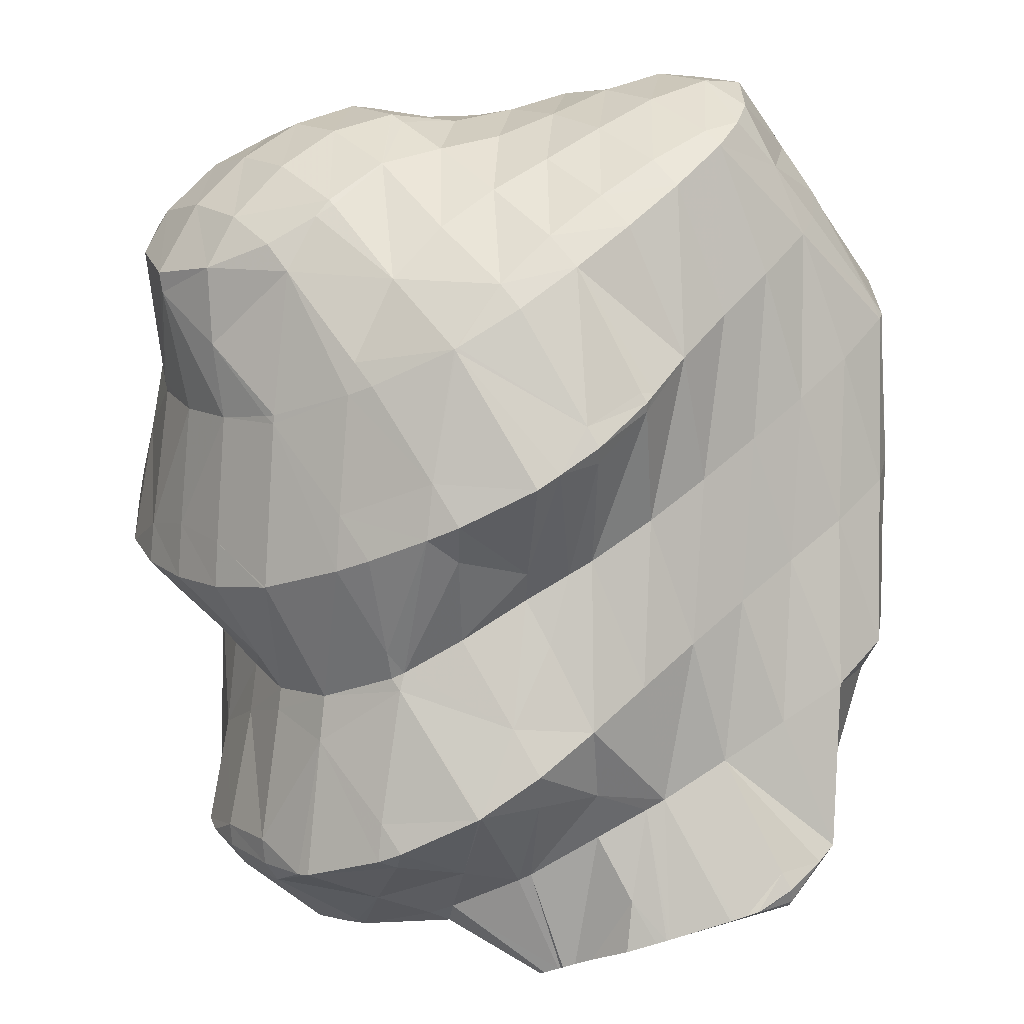
<metadata>
{"format":"obj","ext":"obj","renderer":"f3d","projection":"perspective","resolution":1024,"background":"white","views":[{"elev":-44.0,"azim":26.6,"up":"+Y"}]}
</metadata>
<code>
v 268.4 297.1 90.71
v 268.4 297.2 90.69
v 268.3 297.2 90.72
v 267 295.9 91.1
v 267.1 295.7 91.01
v 266.6 295.5 91.06
v 268.6 299.5 90.17
v 268.5 300 90.06
v 268.3 299.9 90.27
v 267 298.9 91.14
v 265.6 297.7 91.53
v 265.1 295 91.17
v 264.2 296.2 91.54
v 263.2 295 91.13
v 267.2 301.5 89.69
v 266.9 301.4 90.1
v 265.5 300.3 90.92
v 264.2 299.1 91.34
v 262.8 297.7 91.41
v 261.4 296 90.88
v 266.1 301.9 89.6
v 264.9 302 89.56
v 264.1 301.5 90.17
v 262.7 300.3 90.71
v 261.3 298.9 90.8
v 260.4 297.9 90.46
v 263.5 301.7 89.62
v 261.6 300.9 89.8
v 260.5 299.3 90.13
v 276.8 297.5 86.85
v 277.3 298.6 86.59
v 276.5 298 87.12
v 275.1 296.9 87.7
v 275.6 296 87.22
v 273.8 295.6 88.12
v 274.3 294.7 87.56
v 272.4 294.4 88.45
v 272.9 293.4 87.86
v 270.9 293 88.59
v 271.3 292.3 88.12
v 269.5 291.4 88.31
v 277.5 299.5 86.36
v 277.3 301.2 85.95
v 276.5 300.8 86.74
v 275.2 299.8 87.55
v 273.8 298.6 88.11
v 272.4 297.4 88.63
v 271 296.3 89.16
v 269.6 295 89.55
v 269.5 291.4 88.32
v 268.2 293.6 89.58
v 266.7 291.7 88.83
v 267 291.1 88.38
v 266.3 291.1 88.37
v 275.9 302.7 85.62
v 275.1 302.2 86.56
v 273.7 301.2 87.42
v 272.3 300.1 88.08
v 271 299.1 88.81
v 269.7 298.1 89.79
v 265.5 294.2 90.62
v 263.9 291.5 88.24
v 273.8 303.5 85.47
v 273.6 303.4 85.81
v 272.2 302.5 86.96
v 270.9 301.5 87.82
v 269.6 300.6 88.81
v 262.5 293.7 89.6
v 263.6 291.7 88.21
v 262.1 292.5 88
v 273.1 303.6 85.45
v 271.2 303.8 85.42
v 270.7 303.6 86.06
v 269.4 302.8 87.27
v 268.1 302 88.52
v 261.2 295.7 90.44
v 260.6 293.9 87.68
v 270 303.9 85.42
v 268.5 303.9 85.41
v 267.9 303.7 86.16
v 266.6 303 87.57
v 265.4 302.3 89.05
v 259.5 295.7 87.52
v 259.4 295.5 87.29
v 267.2 304 85.4
v 265.5 303.9 85.41
v 265 303.7 86.05
v 263.8 302.9 87.33
v 262.4 302 88.26
v 261.1 300.9 88.96
v 259.6 299.2 88.44
v 259.4 295.6 87.27
v 258.8 297.6 86.81
v 264.5 303.8 85.42
v 262.2 303.4 85.5
v 261.8 303.2 85.55
v 260.8 302.4 86.17
v 259.4 301 86.36
v 258.6 299 86.47
v 259 300.5 86.14
v 260.5 302.4 85.71
v 259.2 301 86.02
v 273.4 290.8 84.8
v 273.6 291.1 84.72
v 273.4 291 85.03
v 272 289.8 85.57
v 272.1 289.4 85.11
v 271 288.7 85.26
v 277.8 297.1 83.22
v 278.1 297.9 83.02
v 277.7 298.3 84.89
v 276.7 295.5 83.64
v 275.5 294 84.03
v 274.4 292.5 84.41
v 269.5 291.3 88.27
v 270.4 288.4 85.33
v 267.8 288.8 86.35
v 268.2 287.9 85.43
v 267.2 287.8 85.44
v 278 299.5 82.62
v 277.8 300.3 82.43
v 277.6 300.7 83.67
v 265 288.9 86.34
v 265.4 287.8 85.41
v 264.4 287.9 85.38
v 276.2 301.5 82.17
v 276.1 301.8 82.96
v 263.8 291.4 88.09
v 262.1 288.4 85.23
v 275.7 301.7 82.14
v 274 302.3 82.03
v 260.7 290.2 85.78
v 262 288.4 85.22
v 260.2 289.4 84.98
v 271.8 303.2 82.61
v 271.9 303 81.88
v 259.3 291.7 85.63
v 258.7 290.7 84.66
v 271.4 303.1 81.86
v 269 303.6 83.36
v 269.4 303.4 81.8
v 257.8 292.9 85
v 257.4 292.1 84.31
v 268.2 303.5 81.78
v 266.2 303.7 83.39
v 266.7 303.5 81.76
v 257.9 296.3 85.78
v 256.4 293.7 83.92
v 256.3 293.9 83.89
v 265.4 303.5 81.75
v 263.3 303.6 82.97
v 263.7 303.5 81.75
v 262.1 303.3 85.27
v 257.9 299.1 85.47
v 256.3 296.8 83.86
v 255.9 296.1 83.35
v 262.7 303.4 81.75
v 260.4 303 81.83
v 259 302.1 82.8
v 260.2 302.8 81.85
v 257.7 300.8 83.06
v 256.3 299 82.68
v 256.5 299.4 82.61
v 255.9 296.8 83.19
v 258.8 301.9 82.07
v 257.4 300.6 82.35
v 273.3 290.7 84.55
v 271.9 289.3 84.65
v 278.6 296.8 79.52
v 278.7 297.1 79.45
v 278.6 297.2 80.1
v 277.6 295.2 79.97
v 276.3 293.8 80.38
v 274.9 292.5 80.74
v 273.5 291.2 81.08
v 271.9 290 81.37
v 270.2 289 81.61
v 268.8 288.3 82.62
v 269.6 288.7 81.67
v 267.6 287.8 84.36
v 278.3 299.4 78.87
v 268.3 288.2 81.78
v 266.4 287.4 81.93
v 264.6 287 82.76
v 264.7 286.8 82
v 276.8 300.6 78.6
v 264.3 286.8 82
v 262.1 287.1 81.88
v 274.3 301.7 79.86
v 274.5 301.3 78.48
v 260.4 288.6 82.71
v 260.4 288.2 81.59
v 273.7 301.4 78.48
v 271.9 301.6 78.46
v 259.3 289.8 81.2
v 259 290.2 82.88
v 270.7 301.7 78.46
v 269.1 301.7 78.46
v 258.2 291.5 80.79
v 257.6 291.9 83.19
v 267.8 301.7 78.46
v 266.2 301.7 78.46
v 257.3 293.3 80.33
v 257.3 293.4 80.34
v 257.3 293.4 80.33
v 265.1 301.6 78.47
v 262.9 301.3 78.54
v 257.1 295.9 79.73
v 256.2 296 82.47
v 262.8 301.2 78.54
v 260.9 300.4 78.73
v 258.9 301.2 81.08
v 259.3 299.3 78.96
v 257.5 299.9 81.31
v 257.9 298 79.24
v 257.1 296.1 79.67
v 278.5 296.6 78.94
v 277.4 294.5 76.39
v 277.2 293.4 76.68
v 276 291.9 77.12
v 274.6 290.7 77.5
v 273.1 289.4 77.86
v 271.7 288.1 78.19
v 270.3 286.8 78.49
v 268.5 287.3 80.74
v 268.9 285.6 78.74
v 267 285.4 80
v 267.3 284.4 78.94
v 265.6 283.5 79.06
v 276.7 296.6 76.09
v 276.6 296.4 75.9
v 264.4 286.4 81.75
v 265.5 283.5 79.06
v 262.8 283.9 79.66
v 263.1 283.2 79.04
v 262.4 283.2 79.01
v 275.3 298.3 76.34
v 274.9 297.6 75.67
v 261.6 286.2 81.12
v 260 283.6 78.83
v 274.1 300.6 77.82
v 272.4 298 75.62
v 260.2 287.8 81.22
v 259.7 283.8 78.78
v 258.6 285.2 79.07
v 258.4 284.8 78.53
v 271.2 300.5 77.64
v 272.3 298 75.62
v 269.6 298.4 76.31
v 269.9 297.6 75.76
v 269 297.5 75.79
v 258.7 288.9 80.42
v 257.1 286.5 78.64
v 257 286.1 78.18
v 268.4 300.7 77.77
v 267.5 297.3 75.84
v 266.8 298.6 76.69
v 265.6 297.1 75.89
v 257.2 289.8 79.34
v 256.1 287.1 77.93
v 255.8 287.8 77.78
v 265.6 300.8 77.95
v 265.1 297 75.91
v 264 298.9 77.16
v 262.6 297.2 76.61
v 262.9 296.4 76.03
v 261.6 295.9 76.1
v 257.3 293.3 80.32
v 255.6 290.2 77.23
v 255.7 290.3 77.21
v 262.8 301.2 78.5
v 261.3 299.5 78.06
v 260.9 295.7 76.13
v 259.9 297.9 77.85
v 258.5 296.5 77.84
v 259 294.8 76.29
v 257.2 295.7 79.16
v 257.5 293.7 76.5
v 256.4 292.1 76.83
v 276.5 292.9 74.77
v 275.8 291.7 73.38
v 275.7 290.1 73.82
v 274.6 288.5 74.3
v 272.9 287.5 74.66
v 271.2 286.5 74.96
v 269.4 285.6 75.17
v 268.8 285.4 75.2
v 268 285.1 76.7
v 266.8 284.3 77.89
v 275 293.4 72.94
v 274.9 293.5 72.92
v 267.3 284.9 75.25
v 265.2 284.2 75.28
v 263.9 283.8 76.76
v 264.8 284.2 75.28
v 262.7 283.2 78.47
v 273.5 295.1 73.21
v 274.8 293.6 72.89
v 273.2 294.6 72.66
v 262.7 284 75.19
v 261.9 284.1 75.15
v 261.1 283.8 76.74
v 272.4 297.9 75.54
v 271 295.2 72.54
v 259.7 284.6 74.92
v 259.5 284.6 75.17
v 258.5 284.6 77.92
v 270.1 295.3 72.53
v 268.3 295.4 72.51
v 259 284.9 74.81
v 257.9 285.6 74.61
v 257 285.9 77.53
v 267.3 295.4 72.52
v 265 295.1 72.57
v 256.6 287.1 74.21
v 264.9 295 72.58
v 262.9 294.3 72.75
v 261 294.9 74.97
v 261.1 293.3 72.92
v 259.6 292.6 73.05
v 256.6 287.2 74.18
v 256.5 289.7 73.61
v 259.3 292.5 73.07
v 257.7 291.3 73.28
v 256.6 289.8 73.58
v 271.7 283.8 71.88
v 272.5 284.7 71.56
v 271.6 284.2 72.29
v 274.8 290.3 72.63
v 273.1 288.1 71.29
v 272.7 287.5 70.77
v 272.9 285.3 71.37
v 270.5 283.1 72.22
v 270.8 283.2 72.11
v 268.3 282.7 72.72
v 270 283 72.38
v 267.6 283.5 73.74
v 267 282.5 72.87
v 267.9 282.6 72.78
v 274.9 293.5 72.9
v 273.3 291.5 71.93
v 271.7 289.5 70.97
v 271.1 288.7 70.49
v 265.8 282.9 72.52
v 264.8 282.9 72.5
v 264.9 282.9 72.54
v 271.9 293 71.87
v 270.4 291.2 71.31
v 269.2 288.8 70.46
v 268.8 289.4 70.7
v 268.2 288.6 70.51
v 262.2 284.1 74.53
v 264.1 283 72.43
v 264.1 283 72.47
v 270.5 294.7 72.25
v 269 292.9 71.68
v 267.5 291.3 71.45
v 267.1 288.2 70.61
v 266.1 289.8 71.43
v 264.7 288.4 71.54
v 265.5 287.1 70.85
v 263.3 287.1 71.82
v 264.3 285.6 71.14
v 264.1 284.7 71.34
v 263.4 284.4 72.37
v 262 286.1 72.57
v 260.8 285.2 73.58
v 267.7 294.7 72.2
v 266.2 293 71.82
v 264.8 291.6 71.8
v 263.4 290.2 71.92
v 262 288.8 72.13
v 260.7 287.6 72.56
v 259.3 286.5 73.21
v 258.1 285.6 74.34
v 264.9 294.9 72.53
v 263.5 293.3 72.26
v 262.1 291.9 72.23
v 260.7 290.4 72.3
v 259.3 289.1 72.57
v 258 288 73.09
v 256.7 287.1 74.15
v 259.4 292.4 73
v 258 290.9 73.06
v 256.6 289.7 73.53
v 271.6 283.7 71.47
v 271.6 286.1 70.17
v 270.9 283.3 72
v 271.4 283.8 71.25
v 270.2 287.5 69.95
v 268.7 285.7 69.43
v 269 285.4 69.45
v 268.5 285.5 69.31
v 267.4 287.7 70.24
v 265.9 286.1 69.95
v 266.3 285.5 69.52
v 265 285.1 69.96
v 264.4 284.7 70.53
v 264.4 283.8 71.57
v 270.2 283 72.34
v 270.8 283.2 72.09
v 270.7 285 69.78
v 270.1 285.2 69.64
v 267.3 285.6 69.24
v 264.7 285 70.1
v 264.5 284.9 70.26
v 264.2 283.3 72.04
v 264.3 282.9 72.53
v 264.7 282.9 72.51
v 265.2 282.9 72.46
v 268.2 282.6 72.73
v 268.3 282.7 72.72
v 270 283 72.38
v 270.2 283 72.34
v 270.5 283.1 72.22
v 270.8 283.2 72.11
v 270.8 283.2 72.09
v 270.9 283.3 72
v 271.4 283.8 71.25
v 270.7 285 69.78
v 270.1 285.2 69.64
v 269 285.4 69.45
v 268.5 285.5 69.31
v 267.3 285.6 69.24
v 266.3 285.5 69.52
v 265 285.1 69.96
v 264.7 285 70.1
v 264.5 284.9 70.26
v 264.4 284.7 70.53
v 264.4 283.8 71.57
v 264.2 283.3 72.04
v 264.1 283 72.43
v 264.1 283 72.47
v 264.3 282.9 72.53
v 264.7 282.9 72.51
v 264.8 282.9 72.5
v 264.9 282.9 72.54
v 265.2 282.9 72.46
v 265.8 282.9 72.52
v 267 282.5 72.87
v 267.9 282.6 72.78
v 268.2 282.6 72.73
g foo
f 1 2 3
f 1 3 4
f 1 4 5
f 6 5 4
f 7 8 9
f 7 9 2
f 2 9 3
f 3 9 10
f 11 4 10
f 4 3 10
f 6 4 12
f 12 4 13
f 13 4 11
f 14 12 13
f 15 16 9
f 15 9 8
f 17 10 16
f 10 9 16
f 18 11 17
f 11 10 17
f 19 13 18
f 13 11 18
f 14 13 19
f 14 19 20
f 15 21 16
f 22 23 21
f 21 23 16
f 16 23 17
f 24 18 23
f 18 17 23
f 25 19 24
f 19 18 24
f 20 19 25
f 20 25 26
f 22 27 23
f 28 24 23
f 28 23 27
f 29 25 24
f 29 24 28
f 29 26 25
f 30 31 32
f 30 32 33
f 30 33 34
f 34 33 35
f 34 35 36
f 36 35 37
f 36 37 38
f 38 37 39
f 38 39 40
f 41 40 39
f 42 43 44
f 42 44 31
f 31 44 32
f 32 44 45
f 46 33 45
f 33 32 45
f 47 35 46
f 35 33 46
f 48 37 47
f 37 35 47
f 49 39 48
f 39 37 48
f 41 39 50
f 50 39 51
f 51 39 49
f 50 51 52
f 50 52 53
f 54 53 52
f 55 56 44
f 55 44 43
f 57 45 56
f 45 44 56
f 58 46 57
f 46 45 57
f 59 47 58
f 47 46 58
f 60 48 59
f 48 47 59
f 2 1 60
f 1 49 60
f 49 48 60
f 51 1 5
f 51 49 1
f 5 6 51
f 6 61 51
f 61 52 51
f 54 52 61
f 54 61 62
f 63 64 56
f 63 56 55
f 65 57 64
f 57 56 64
f 66 58 65
f 58 57 65
f 67 59 66
f 59 58 66
f 8 7 67
f 7 60 67
f 60 59 67
f 60 7 2
f 61 6 12
f 61 12 14
f 61 14 68
f 61 68 62
f 62 68 69
f 70 69 68
f 63 71 64
f 72 73 71
f 71 73 64
f 64 73 65
f 74 66 73
f 66 65 73
f 75 67 74
f 67 66 74
f 67 15 8
f 67 75 15
f 76 14 20
f 76 68 14
f 70 68 76
f 70 76 77
f 72 78 73
f 79 80 78
f 78 80 73
f 73 80 74
f 81 75 80
f 75 74 80
f 21 15 82
f 15 75 82
f 75 81 82
f 82 22 21
f 83 20 26
f 83 76 20
f 77 76 83
f 77 83 84
f 79 85 80
f 86 87 85
f 85 87 80
f 80 87 81
f 88 82 87
f 82 81 87
f 27 22 89
f 22 82 89
f 82 88 89
f 89 28 27
f 89 90 28
f 90 29 28
f 90 91 29
f 83 26 29
f 83 29 91
f 83 91 92
f 92 91 93
f 92 84 83
f 86 94 87
f 95 88 87
f 95 87 94
f 96 97 95
f 95 97 88
f 88 97 89
f 98 90 97
f 90 89 97
f 99 91 100
f 100 91 98
f 98 91 90
f 99 93 91
f 96 101 97
f 102 98 97
f 102 97 101
f 102 100 98
f 103 104 105
f 103 105 106
f 103 106 107
f 108 107 106
f 109 110 111
f 31 30 111
f 111 30 109
f 109 30 112
f 34 113 30
f 113 112 30
f 36 114 34
f 114 113 34
f 105 104 38
f 104 114 38
f 114 36 38
f 106 38 40
f 106 105 38
f 106 40 41
f 106 41 115
f 106 115 108
f 108 115 116
f 116 115 117
f 116 117 118
f 119 118 117
f 120 121 122
f 122 43 42
f 122 42 111
f 122 111 120
f 120 111 110
f 111 42 31
f 115 41 50
f 117 50 53
f 117 115 50
f 117 53 54
f 117 54 123
f 117 123 119
f 119 123 124
f 125 124 123
f 126 127 122
f 126 122 121
f 122 55 43
f 122 127 55
f 128 54 62
f 128 123 54
f 125 123 128
f 125 128 129
f 126 130 127
f 127 130 55
f 130 131 55
f 131 63 55
f 128 62 69
f 128 69 70
f 128 70 132
f 128 132 129
f 129 132 133
f 134 133 132
f 71 63 135
f 135 63 136
f 136 63 131
f 135 72 71
f 137 70 77
f 137 132 70
f 134 132 137
f 134 137 138
f 136 139 135
f 140 78 72
f 140 72 135
f 140 135 141
f 141 135 139
f 140 79 78
f 142 77 84
f 142 137 77
f 138 137 142
f 138 142 143
f 141 144 140
f 145 85 79
f 145 79 140
f 145 140 146
f 146 140 144
f 145 86 85
f 147 92 93
f 142 84 92
f 142 92 147
f 142 147 148
f 148 147 149
f 148 143 142
f 146 150 145
f 151 94 86
f 151 86 145
f 151 145 152
f 152 145 150
f 151 95 94
f 151 153 95
f 153 96 95
f 154 99 100
f 93 99 147
f 99 154 147
f 154 155 147
f 149 147 155
f 149 155 156
f 152 157 151
f 158 153 151
f 158 151 157
f 159 101 96
f 159 96 153
f 159 153 160
f 160 153 158
f 159 102 101
f 159 161 102
f 154 100 102
f 154 102 161
f 154 161 162
f 162 161 163
f 164 155 154
f 164 154 162
f 164 156 155
f 160 165 159
f 166 161 159
f 166 159 165
f 166 163 161
f 167 104 103
f 167 103 107
f 167 107 168
f 168 107 108
f 169 170 171
f 110 109 171
f 171 109 169
f 169 109 172
f 112 173 109
f 173 172 109
f 113 174 112
f 174 173 112
f 114 175 113
f 175 174 113
f 104 167 114
f 167 176 114
f 176 175 114
f 177 167 168
f 177 176 167
f 108 116 178
f 108 178 179
f 108 179 168
f 168 179 177
f 178 116 118
f 178 118 180
f 180 118 119
f 171 170 120
f 120 170 121
f 121 170 181
f 171 120 110
f 179 178 182
f 183 178 180
f 183 182 178
f 119 124 184
f 119 184 185
f 119 185 180
f 180 185 183
f 184 124 125
f 121 181 126
f 181 186 126
f 185 184 187
f 184 125 187
f 187 125 188
f 188 125 129
f 130 126 189
f 189 126 190
f 190 126 186
f 189 131 130
f 133 191 129
f 191 192 129
f 192 188 129
f 191 133 134
f 190 193 189
f 189 193 131
f 193 194 131
f 194 136 131
f 195 191 196
f 195 192 191
f 191 134 138
f 191 138 196
f 194 197 139
f 194 139 136
f 139 198 141
f 139 197 198
f 199 196 200
f 199 195 196
f 196 138 143
f 196 143 200
f 198 201 144
f 198 144 141
f 144 202 146
f 144 201 202
f 203 204 205
f 148 149 204
f 148 204 203
f 148 203 200
f 200 203 199
f 200 143 148
f 202 206 150
f 202 150 146
f 150 207 152
f 150 206 207
f 208 204 209
f 208 205 204
f 204 149 156
f 204 156 209
f 207 210 157
f 207 157 152
f 157 210 158
f 210 211 158
f 212 160 213
f 160 158 213
f 158 211 213
f 213 214 212
f 213 215 214
f 163 214 162
f 214 215 162
f 215 216 162
f 209 164 208
f 208 164 216
f 216 164 162
f 209 156 164
f 212 165 160
f 214 166 165
f 214 165 212
f 214 163 166
f 217 170 169
f 217 169 218
f 218 169 219
f 219 169 172
f 173 220 172
f 220 219 172
f 174 221 173
f 221 220 173
f 175 222 174
f 222 221 174
f 176 223 175
f 223 222 175
f 177 224 176
f 224 223 176
f 225 226 179
f 179 226 177
f 177 226 224
f 226 225 227
f 226 227 228
f 229 228 227
f 230 181 170
f 230 170 217
f 218 230 217
f 218 231 230
f 225 179 182
f 227 182 183
f 227 225 182
f 227 183 185
f 227 185 232
f 227 232 229
f 229 232 233
f 233 232 234
f 233 234 235
f 236 235 234
f 237 186 181
f 237 181 230
f 231 237 230
f 231 238 237
f 232 185 187
f 187 188 232
f 188 239 232
f 239 234 232
f 236 234 239
f 236 239 240
f 241 190 186
f 241 186 237
f 238 241 237
f 238 242 241
f 243 188 192
f 243 239 188
f 240 239 244
f 244 239 245
f 245 239 243
f 246 244 245
f 241 193 190
f 194 193 241
f 194 241 242
f 194 242 247
f 247 242 248
f 248 249 247
f 248 250 249
f 251 249 250
f 252 192 195
f 252 243 192
f 253 245 252
f 245 243 252
f 246 245 253
f 246 253 254
f 247 197 194
f 197 247 198
f 198 247 255
f 255 247 249
f 251 256 249
f 256 257 249
f 257 255 249
f 258 257 256
f 259 195 199
f 259 252 195
f 260 253 261
f 261 253 259
f 259 253 252
f 260 254 253
f 255 201 198
f 201 255 202
f 202 255 262
f 262 255 257
f 258 263 257
f 263 264 257
f 264 262 257
f 263 265 264
f 263 266 265
f 267 265 266
f 268 203 205
f 259 199 203
f 259 203 268
f 259 268 269
f 269 268 270
f 269 261 259
f 262 206 202
f 206 262 207
f 207 262 271
f 271 262 264
f 272 271 265
f 271 264 265
f 267 273 265
f 273 274 265
f 274 272 265
f 273 275 274
f 273 276 275
f 276 277 275
f 276 278 277
f 208 268 205
f 268 208 279
f 279 208 277
f 277 278 279
f 279 270 268
f 271 210 207
f 272 211 210
f 272 210 271
f 274 213 211
f 274 211 272
f 275 215 213
f 275 213 274
f 277 216 215
f 277 215 275
f 277 208 216
f 280 218 219
f 280 219 281
f 281 219 282
f 282 219 220
f 221 283 220
f 283 282 220
f 222 284 221
f 284 283 221
f 223 285 222
f 285 284 222
f 224 286 223
f 286 285 223
f 287 286 288
f 288 286 226
f 226 286 224
f 288 226 228
f 288 228 289
f 289 228 229
f 290 291 280
f 280 291 218
f 218 291 231
f 290 280 281
f 287 288 292
f 293 288 289
f 293 292 288
f 229 233 294
f 229 294 295
f 229 295 289
f 289 295 293
f 294 233 235
f 294 235 296
f 296 235 236
f 297 238 298
f 298 238 291
f 291 238 231
f 299 297 298
f 295 294 300
f 301 300 302
f 300 294 302
f 294 296 302
f 296 236 240
f 296 240 302
f 303 242 238
f 303 238 297
f 299 303 297
f 299 304 303
f 305 302 306
f 305 301 302
f 244 307 240
f 240 307 302
f 302 307 306
f 307 244 246
f 303 248 242
f 304 308 303
f 303 308 248
f 248 308 250
f 250 309 251
f 250 308 309
f 305 306 310
f 311 310 312
f 310 306 312
f 306 307 312
f 307 246 254
f 307 254 312
f 309 313 256
f 309 256 251
f 256 314 258
f 256 313 314
f 312 260 311
f 260 261 311
f 261 315 311
f 312 254 260
f 314 316 263
f 314 263 258
f 263 316 266
f 316 317 266
f 318 267 319
f 267 266 319
f 266 317 319
f 320 318 319
f 270 321 269
f 270 322 321
f 321 315 261
f 321 261 269
f 318 273 267
f 320 323 318
f 318 323 273
f 273 323 276
f 276 323 278
f 323 324 278
f 278 324 279
f 324 325 279
f 325 322 270
f 325 270 279
f 326 327 328
f 329 281 282
f 329 282 283
f 329 283 330
f 330 283 331
f 331 283 332
f 332 283 284
f 328 327 285
f 327 332 285
f 332 284 285
f 328 333 334
f 286 335 336
f 337 338 339
f 340 291 290
f 281 329 290
f 290 329 340
f 340 329 341
f 342 341 330
f 341 329 330
f 331 342 330
f 331 343 342
f 337 287 292
f 337 344 338
f 293 345 346
f 340 298 291
f 298 340 299
f 299 340 347
f 347 340 341
f 348 347 342
f 347 341 342
f 343 349 342
f 349 350 342
f 350 348 342
f 351 350 349
f 352 353 354
f 352 300 301
f 355 304 299
f 355 299 347
f 356 355 348
f 355 347 348
f 357 356 350
f 356 348 350
f 351 358 350
f 358 359 350
f 359 357 350
f 358 360 359
f 358 361 360
f 361 362 360
f 361 363 362
f 363 364 362
f 364 365 362
f 365 366 362
f 367 366 352
f 366 365 352
f 352 301 305
f 352 305 367
f 355 308 304
f 308 355 309
f 309 355 368
f 368 355 356
f 369 368 357
f 368 356 357
f 370 369 359
f 369 357 359
f 371 370 360
f 370 359 360
f 372 371 362
f 371 360 362
f 373 372 366
f 372 362 366
f 374 373 367
f 373 366 367
f 310 375 305
f 305 375 367
f 367 375 374
f 375 310 311
f 368 313 309
f 313 368 314
f 314 368 376
f 376 368 369
f 377 376 370
f 376 369 370
f 378 377 371
f 377 370 371
f 379 378 372
f 378 371 372
f 380 379 373
f 379 372 373
f 381 380 374
f 380 373 374
f 382 381 375
f 381 374 375
f 375 311 315
f 375 315 382
f 376 316 314
f 377 317 316
f 377 316 376
f 378 319 317
f 378 317 377
f 319 378 320
f 320 378 383
f 383 378 379
f 384 383 380
f 383 379 380
f 385 384 381
f 384 380 381
f 322 385 321
f 321 385 382
f 382 385 381
f 382 315 321
f 383 323 320
f 384 324 323
f 384 323 383
f 385 325 324
f 385 324 384
f 385 322 325
f 386 327 326
f 387 331 332
f 327 386 332
f 332 386 387
f 386 388 389
f 390 343 331
f 390 331 387
f 391 392 393
f 390 349 343
f 349 390 351
f 351 390 394
f 394 390 391
f 395 396 397
f 364 398 399
f 394 358 351
f 395 361 358
f 395 358 394
f 286 336 400
f 286 400 285
f 285 400 333
f 285 333 328
f 326 334 401
f 326 328 334
f 326 401 388
f 326 388 386
f 386 389 402
f 386 402 387
f 387 402 403
f 387 403 390
f 390 403 392
f 390 392 391
f 391 393 404
f 391 404 394
f 394 404 396
f 394 396 395
f 361 397 405
f 361 395 397
f 363 405 406
f 363 361 405
f 364 406 398
f 364 363 406
f 365 399 407
f 365 364 399
f 352 407 353
f 352 365 407
f 352 354 408
f 352 408 300
f 300 408 409
f 300 409 295
f 293 409 345
f 293 295 409
f 293 346 410
f 293 410 292
f 292 410 344
f 292 344 337
f 337 339 411
f 337 411 287
f 287 411 335
f 287 335 286
f 412 335 336
f 413 336 400
f 412 336 413
f 414 400 333
f 413 400 414
f 415 333 334
f 414 333 415
f 416 334 401
f 415 334 416
f 417 401 388
f 416 401 417
f 418 388 389
f 417 388 418
f 419 389 402
f 418 389 419
f 420 402 403
f 419 402 420
f 421 403 392
f 420 403 421
f 422 392 393
f 421 392 422
f 423 393 404
f 422 393 423
f 424 404 396
f 423 404 424
f 425 396 397
f 424 396 425
f 426 397 405
f 425 397 426
f 427 405 406
f 426 405 427
f 428 406 398
f 427 406 428
f 429 398 399
f 428 398 429
f 430 399 407
f 429 399 430
f 431 407 353
f 430 407 431
f 432 353 354
f 431 353 432
f 433 354 408
f 432 354 433
f 434 408 409
f 433 408 434
f 435 409 345
f 434 409 435
f 436 345 346
f 435 345 436
f 437 346 410
f 436 346 437
f 438 410 344
f 437 410 438
f 439 344 338
f 438 344 439
f 440 338 339
f 439 338 440
f 441 339 411
f 440 339 441
f 442 411 335
f 441 411 442
f 442 335 412
f 414 413 412
f 415 414 412
f 416 415 412
f 416 412 442
f 417 416 442
f 417 442 441
f 418 417 441
f 418 441 440
f 419 418 440
f 419 440 439
f 420 419 439
f 420 439 438
f 421 420 438
f 421 438 437
f 422 421 437
f 422 437 436
f 423 422 436
f 423 436 435
f 424 423 435
f 424 435 434
f 425 424 434
f 425 434 433
f 426 425 433
f 426 433 432
f 428 427 426
f 429 428 426
f 430 429 426
f 430 426 432
f 431 430 432
g

</code>
